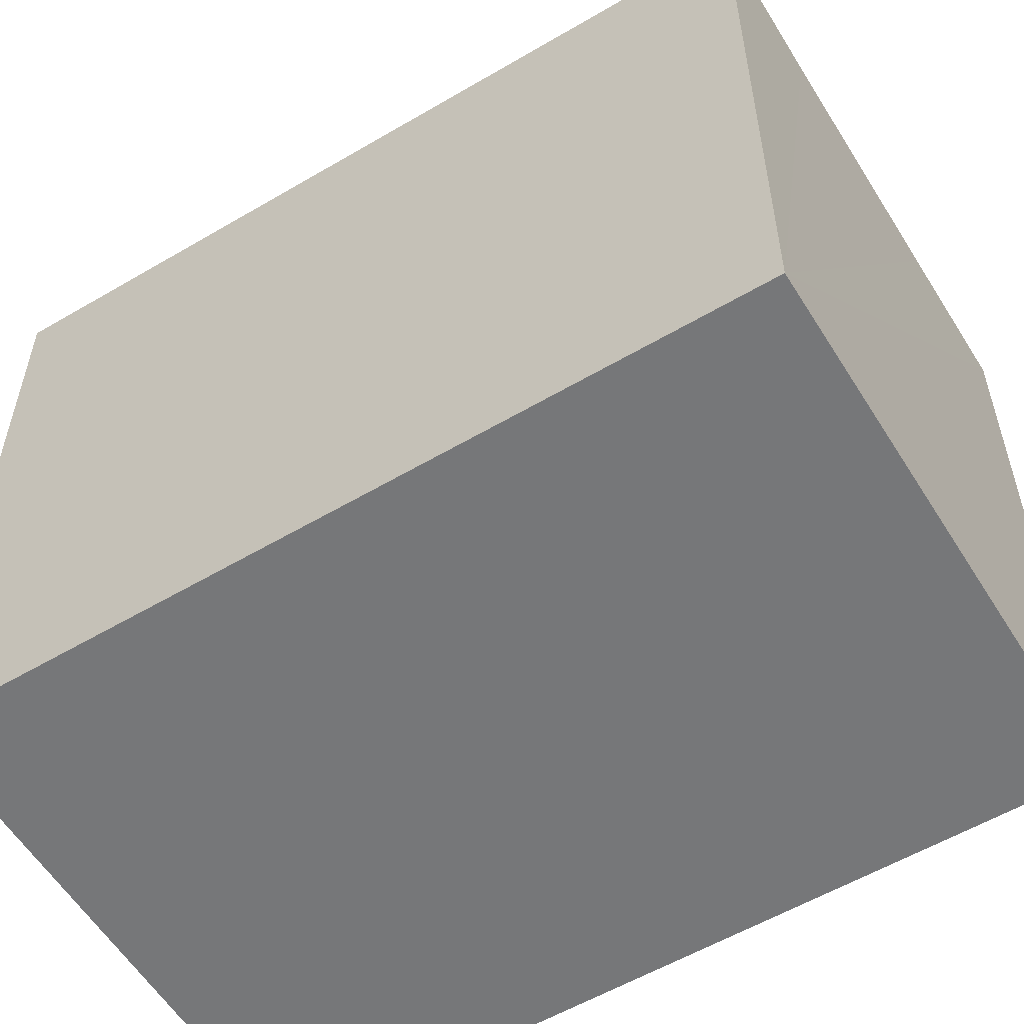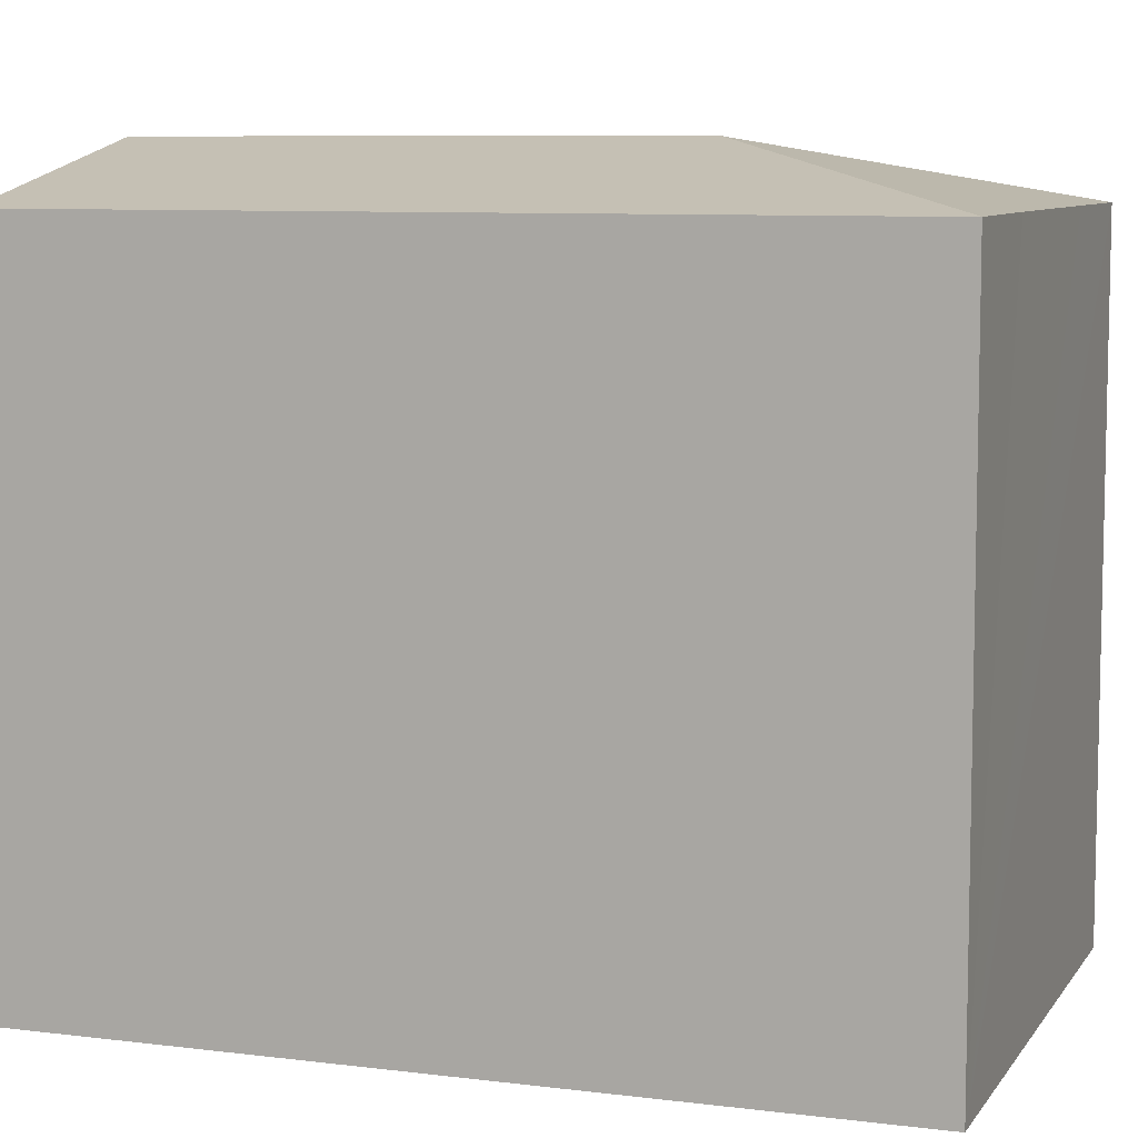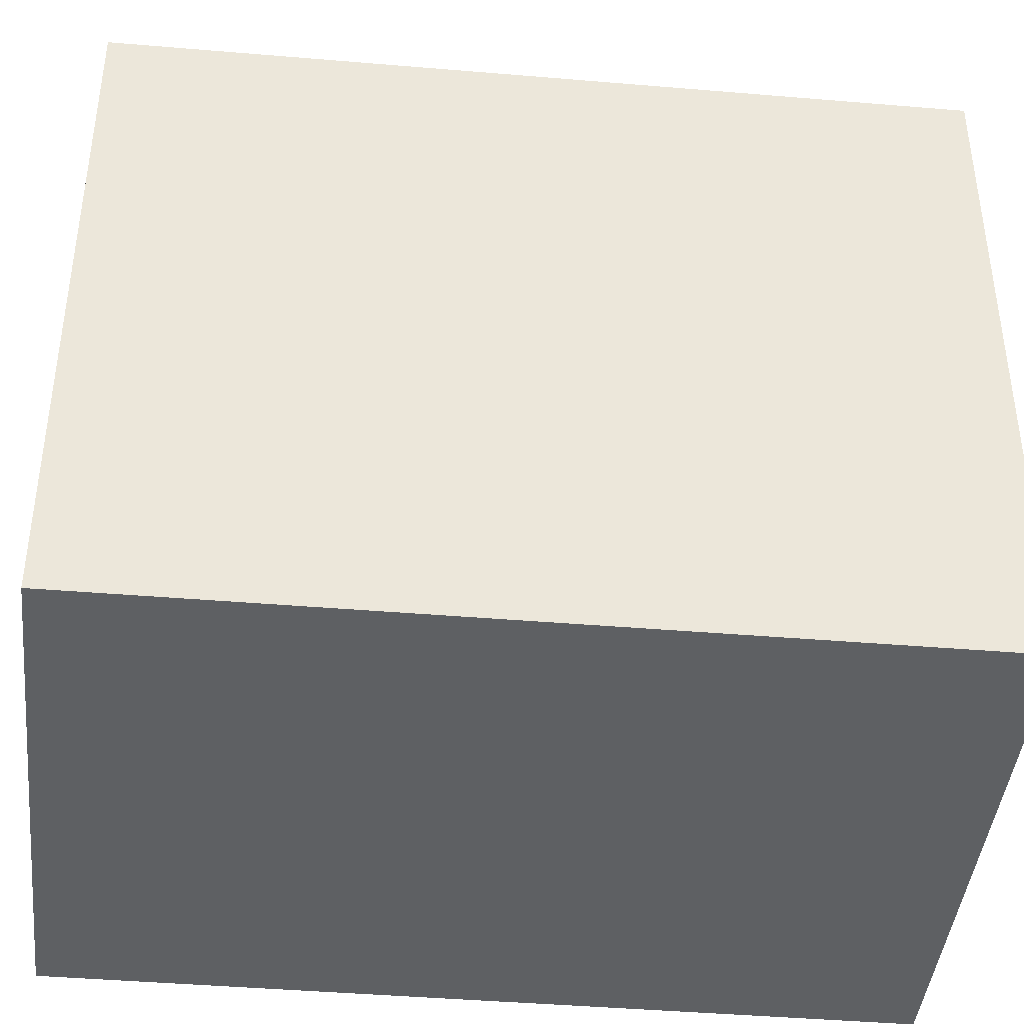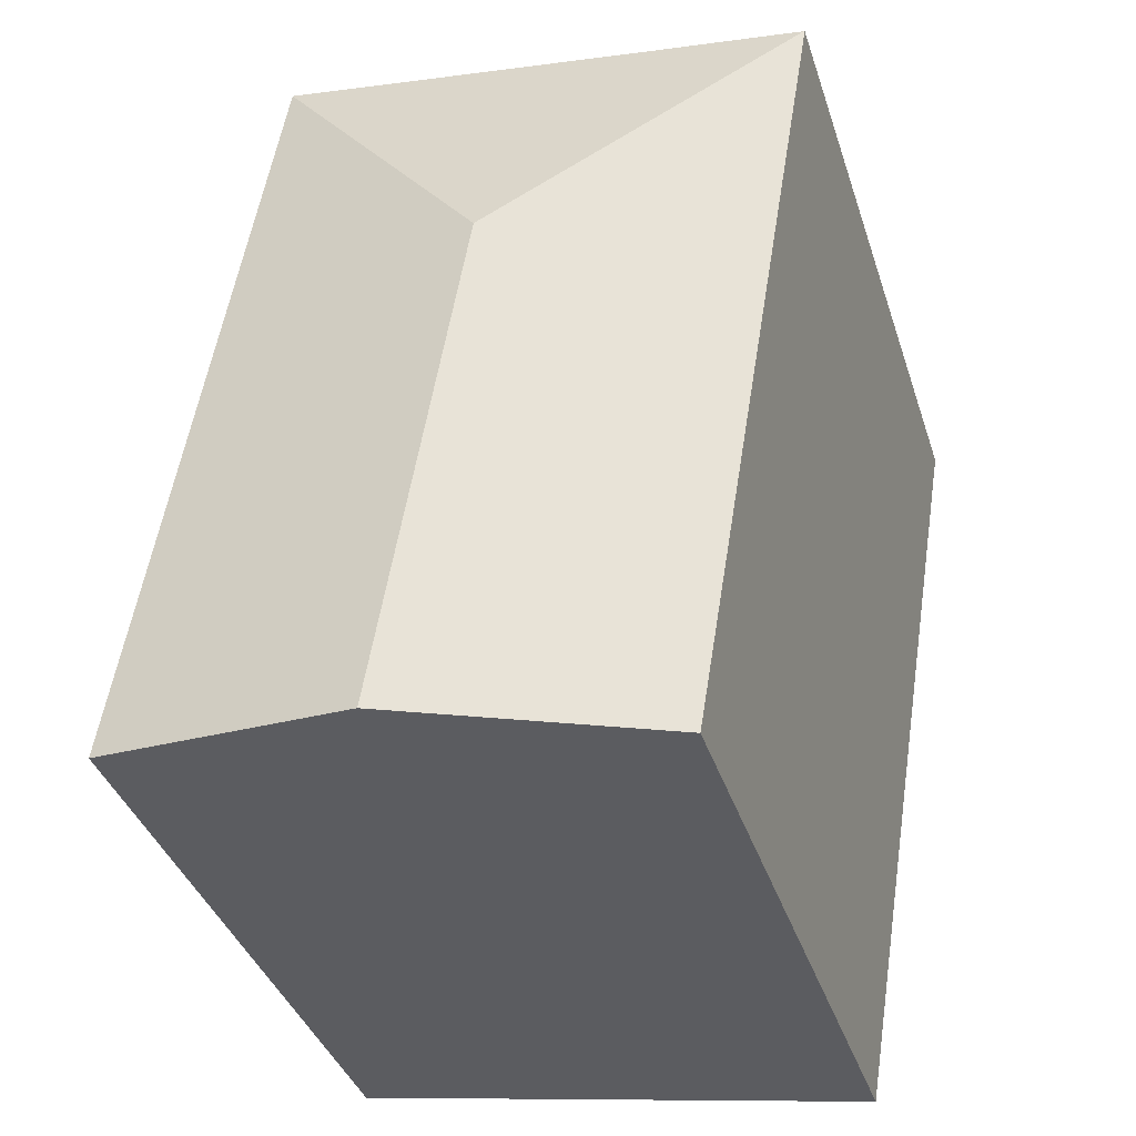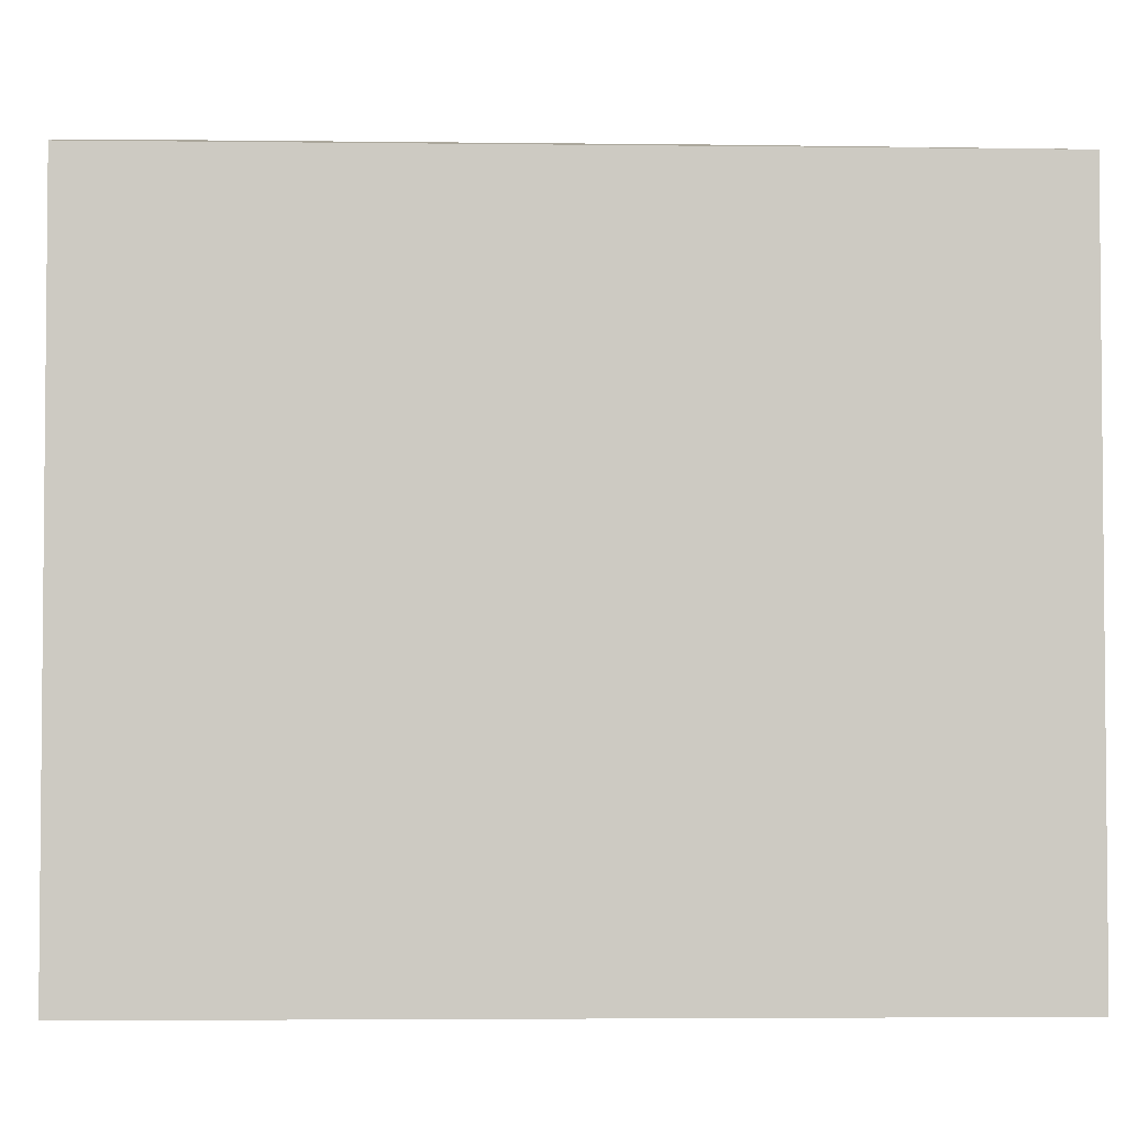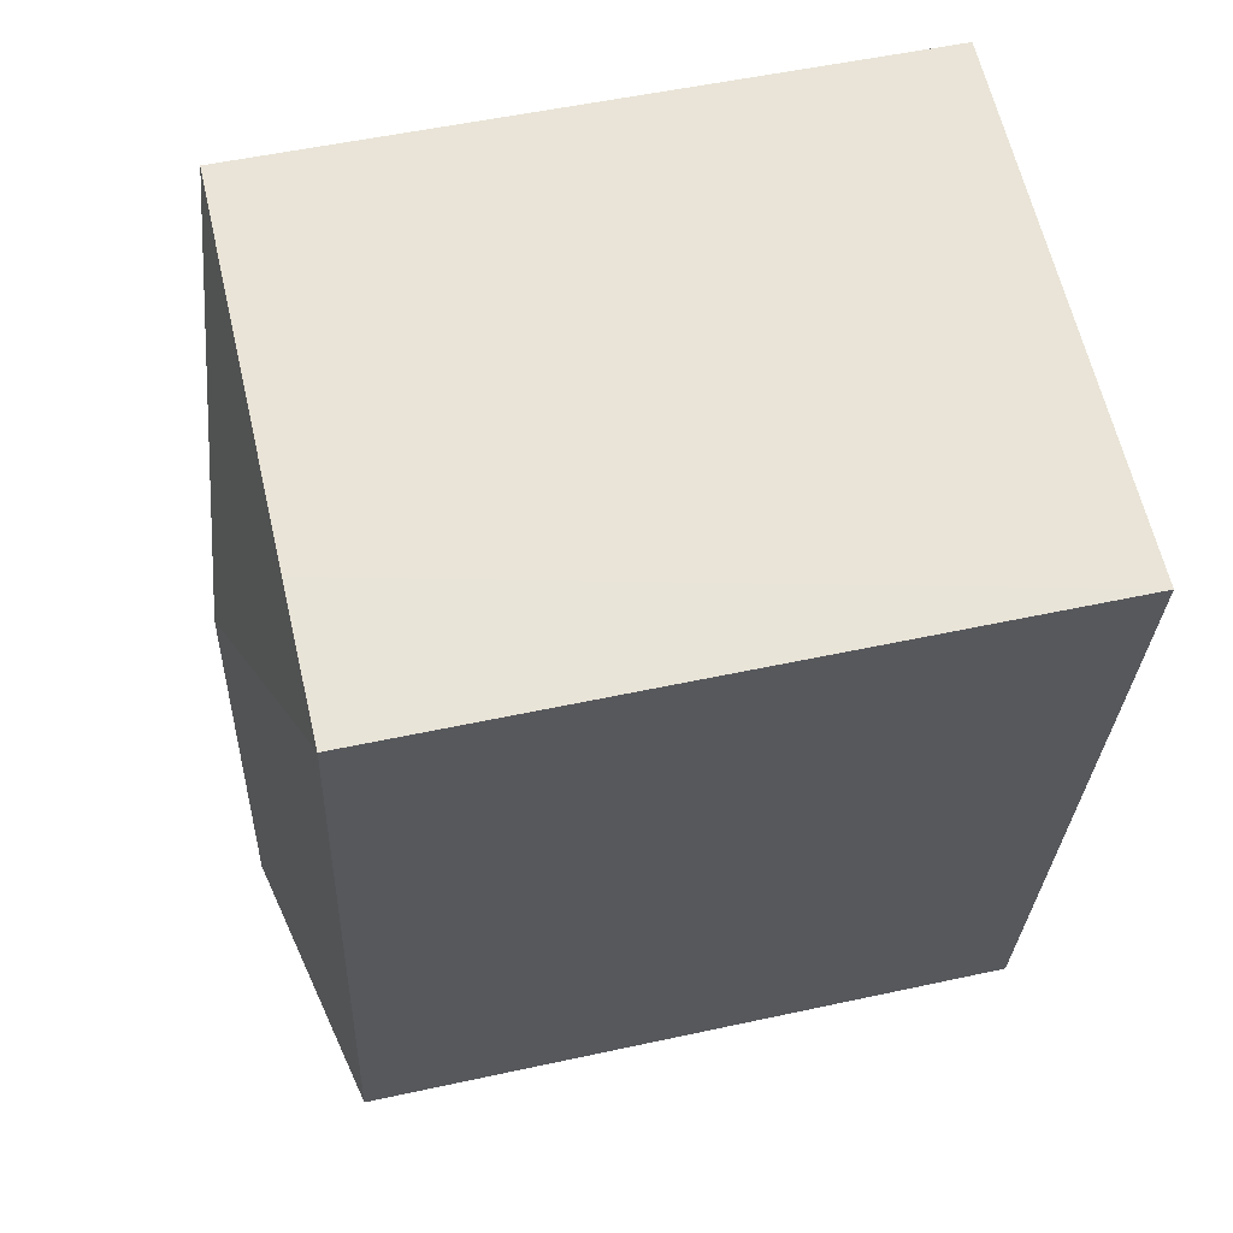
<metadata>
{"format":"obj","ext":"obj","renderer":"f3d","projection":"perspective","resolution":1024,"background":"white","views":[{"elev":-57.1,"azim":-67.8,"up":"+Y"},{"elev":8.0,"azim":-79.9,"up":"+Y"},{"elev":-42.2,"azim":-105.1,"up":"+Y"},{"elev":-38.3,"azim":-162.7,"up":"+Z"},{"elev":-3.6,"azim":-101.7,"up":"+Y"},{"elev":52.7,"azim":-103.2,"up":"+Z"}]}
</metadata>
<code>
v  14.69 18.13 2.423
v  8.543 19.68 -6.122
v  10.67 18.13 1.748
v  4.074 18.13 0.65
v  0.018 18.13 0.003
v  15.68 18.13 -3.692
v  18.23 18.13 -19.4
v  17.42 18.3 -19.52
v  10.88 19.68 -20.55
v  3.562 18.13 -21.69
v  0 18.12 1.11e-15
v  14.69 -1.484e-16 2.423
v  18.23 1.188e-15 -19.4
v  15.68 2.261e-16 -3.692
v  3.562 1.328e-15 -21.69
v  17.42 1.195e-15 -19.52
v  10.88 1.258e-15 -20.55
v  0 0 0
v  0.018 -1.837e-19 0.003
v  4.074 -3.98e-17 0.65
v  10.67 -1.07e-16 1.748
g defaultobject
f 1 2 3
f 4 3 2
f 5 4 2
f 6 2 1
f 2 6 7
f 2 7 8
f 2 8 9
f 10 2 9
f 2 10 11
f 2 11 5
f 12 6 1
f 6 12 7
f 7 12 13
f 13 12 14
f 13 8 7
f 8 13 9
f 9 13 10
f 10 13 15
f 15 13 16
f 15 16 17
f 15 11 10
f 11 15 18
f 18 5 11
f 5 18 4
f 4 18 3
f 3 18 1
f 1 18 19
f 1 19 12
f 12 19 20
f 12 20 21
f 14 16 13
f 16 14 17
f 17 14 15
f 15 14 12
f 15 12 21
f 15 21 20
f 15 20 18
f 18 20 19

</code>
